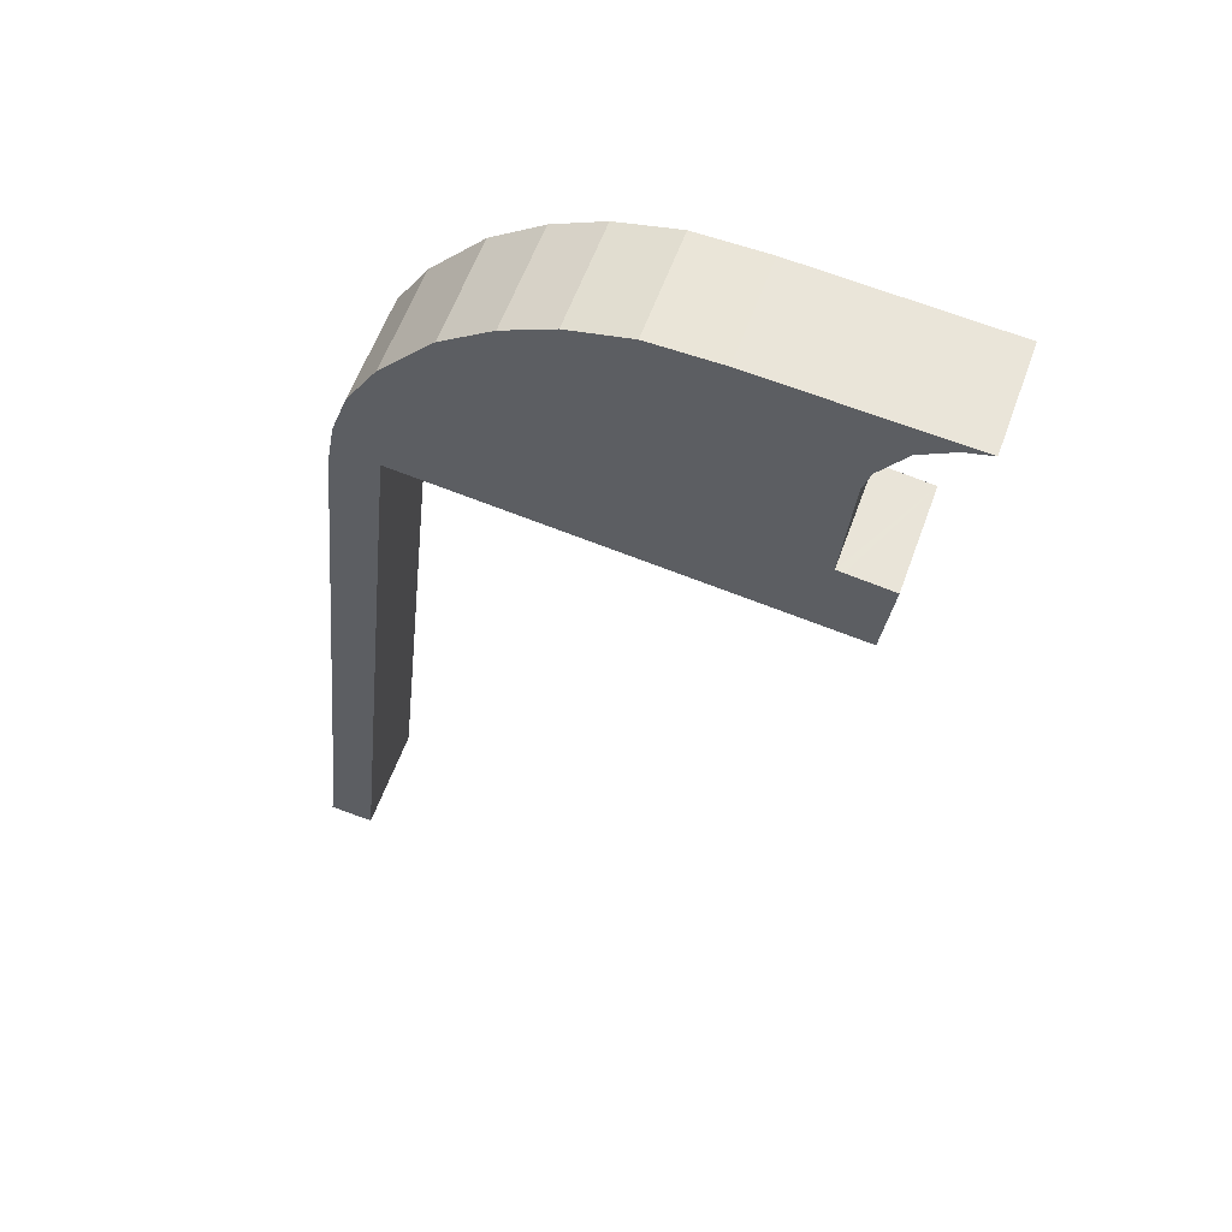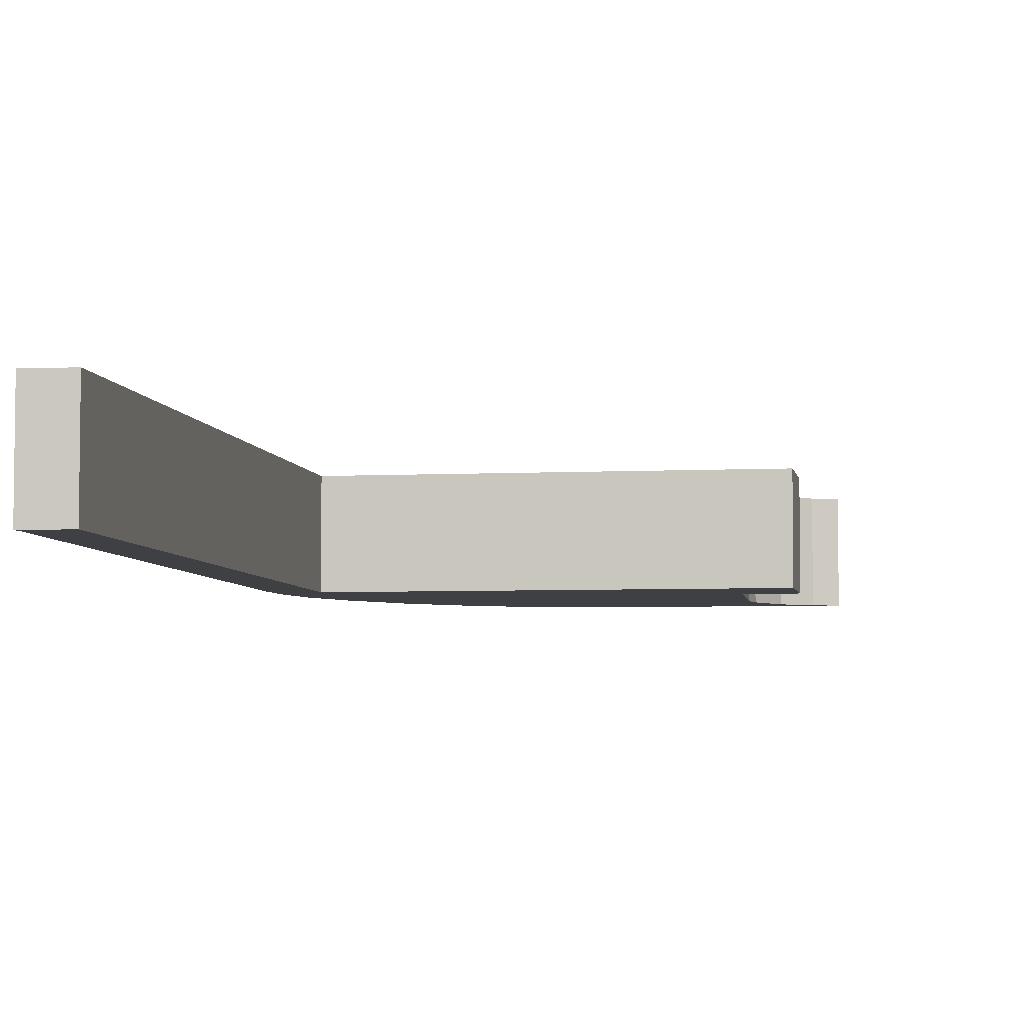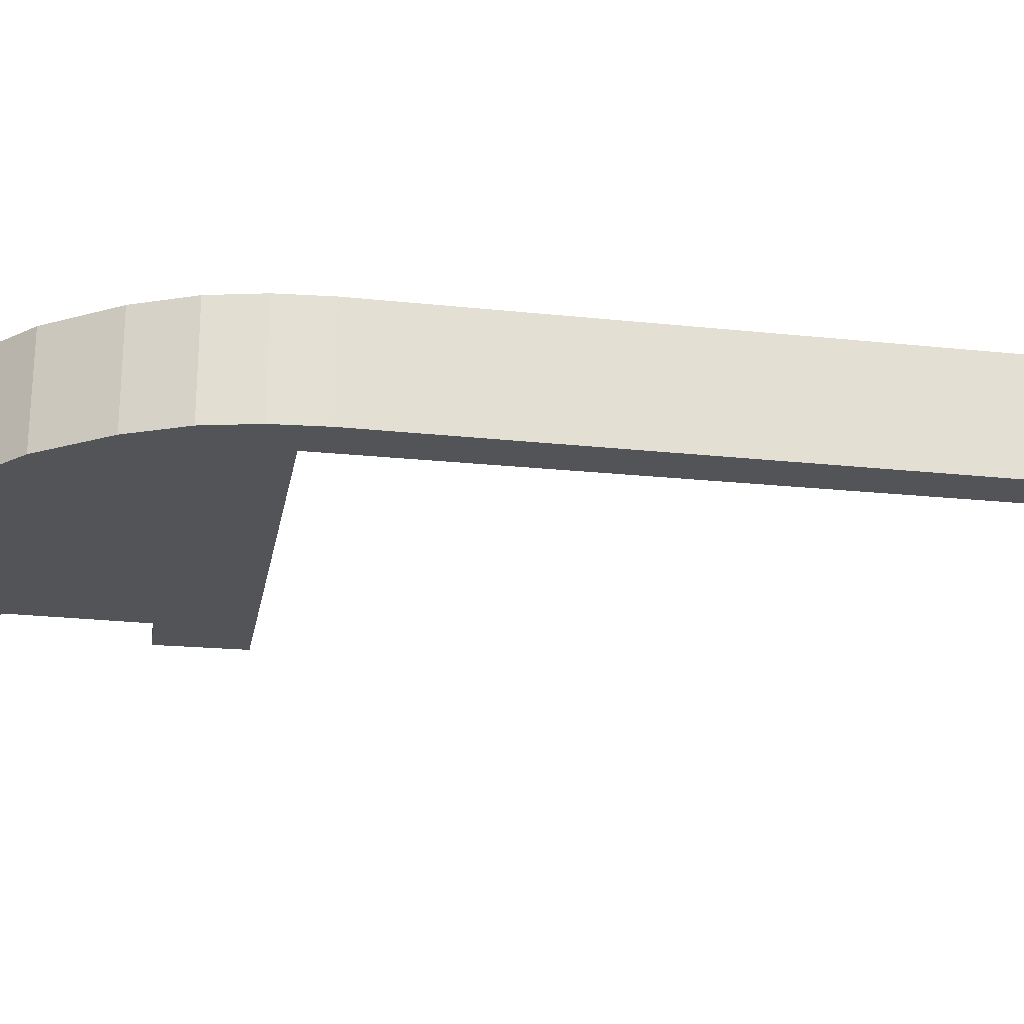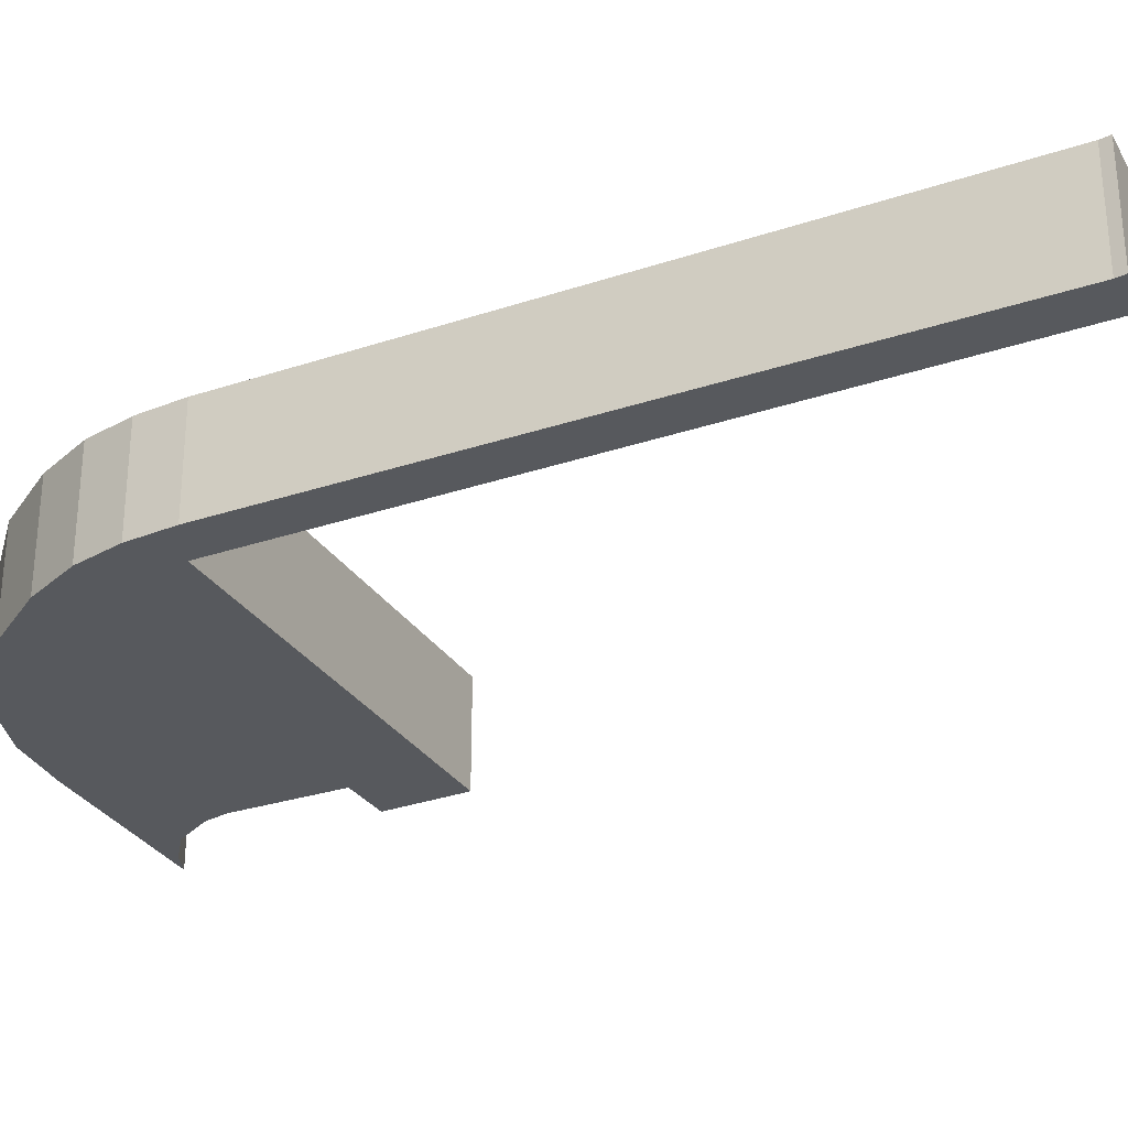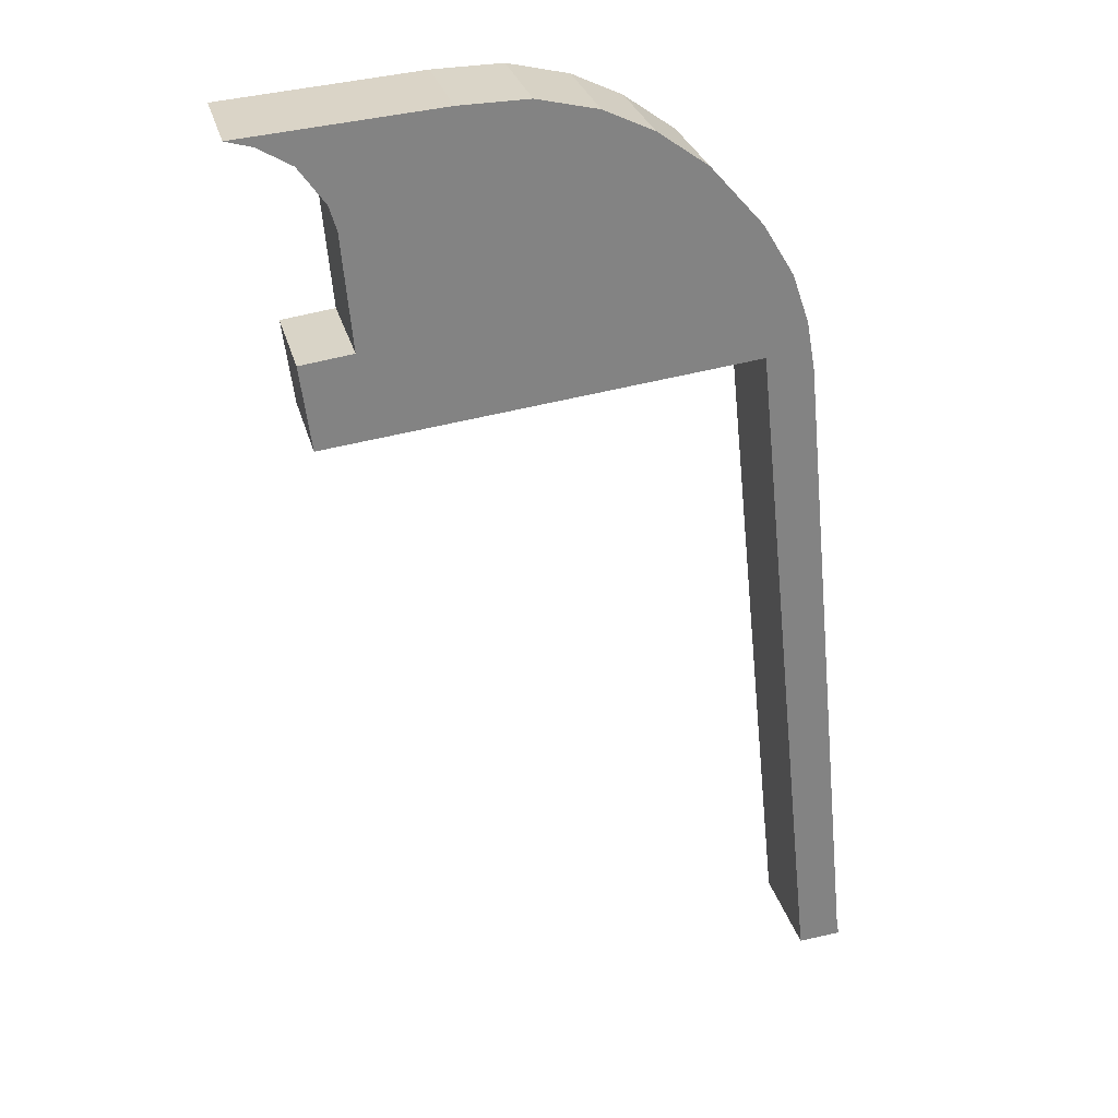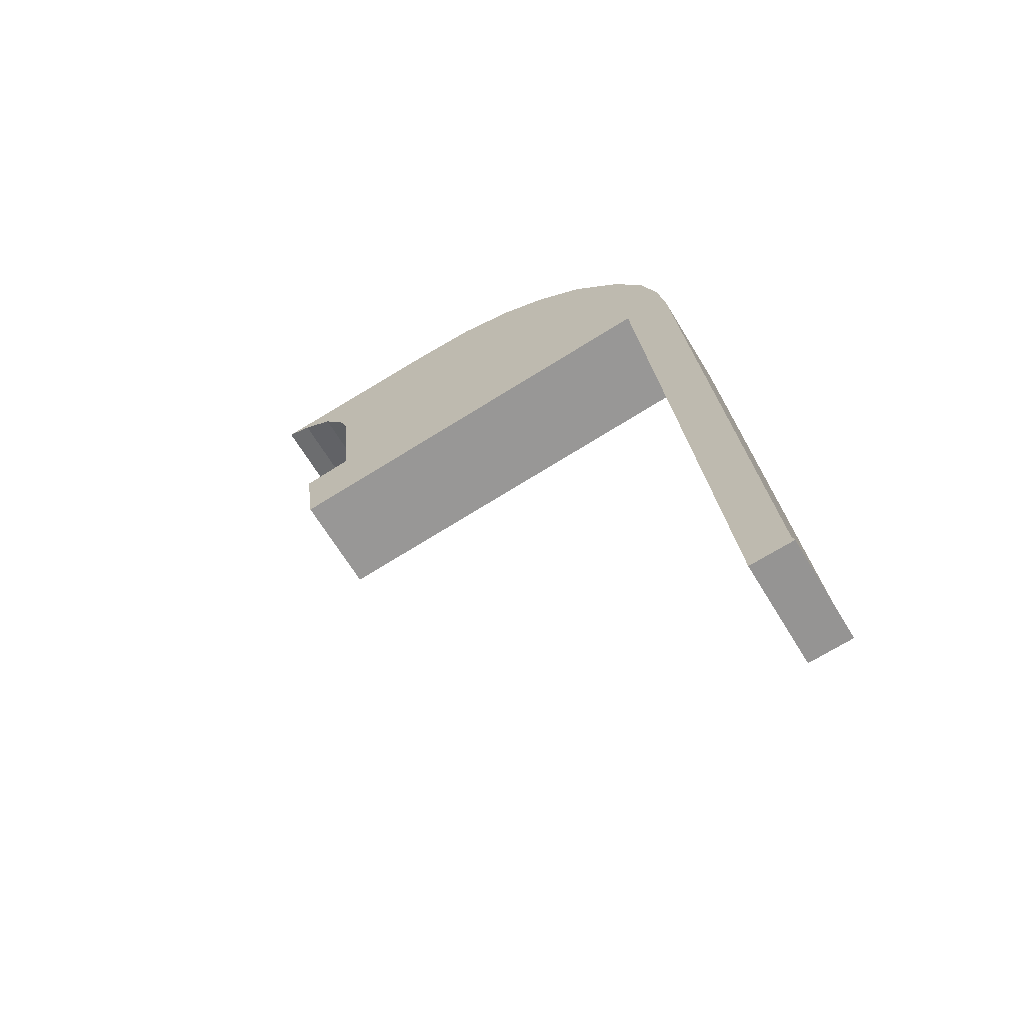
<metadata>
{"format":"obj","ext":"obj","renderer":"f3d","projection":"perspective","resolution":1024,"background":"white","views":[{"elev":58.9,"azim":-160.2,"up":"+Z"},{"elev":-5.1,"azim":-177.1,"up":"+Y"},{"elev":-23.3,"azim":74.1,"up":"+Y"},{"elev":-29.7,"azim":110.5,"up":"+Y"},{"elev":29.2,"azim":-14.3,"up":"+Z"},{"elev":-64.8,"azim":30.9,"up":"+Z"}]}
</metadata>
<code>
v  4.737 2.559 0.352
v  0.312 2.559 -0.09
v  0 2.559 1.567e-16
v  0.626 2.559 -0.181
v  1.415 2.559 -0.651
v  1.921 2.559 -1.357
v  2.047 2.559 -1.534
v  4.752 2.559 0.352
v  5.039 2.559 0.356
v  2.221 2.559 -2.112
v  6.388 2.559 0.373
v  2.472 2.559 -4.889
v  7.84 2.559 0.03
v  9.034 2.559 -0.538
v  10.14 2.559 -1.332
v  2.289 2.559 -4.911
v  1.464 2.559 -7.092
v  1.201 2.559 -5.045
v  10.25 2.559 -1.41
v  2.504 2.559 -6.983
v  11.52 2.559 -2.846
v  10.64 2.559 -6.127
v  12.26 2.559 -4.08
v  12.66 2.559 -5.244
v  11.71 2.559 -6.014
v  12.77 2.559 -5.833
v  13.46 2.559 -22.86
v  12.85 2.559 -6.282
v  12.87 2.559 -6.426
v  13.24 2.559 -10.18
v  14.46 2.559 -22.55
v  14.52 2.559 -22.78
v  2.047 9.393e-17 -1.534
v  1.415 3.986e-17 -0.651
v  1.921 8.309e-17 -1.357
v  0.626 1.108e-17 -0.181
v  0 0 0
v  4.737 -2.155e-17 0.352
v  6.388 -2.284e-17 0.373
v  4.752 -2.155e-17 0.352
v  5.039 -2.18e-17 0.356
v  7.84 -1.837e-18 0.03
v  1.201 3.089e-16 -5.045
v  2.472 2.994e-16 -4.889
v  2.289 3.007e-16 -4.911
v  9.034 3.294e-17 -0.538
v  10.25 8.634e-17 -1.41
v  10.14 8.156e-17 -1.332
v  11.52 1.743e-16 -2.846
v  12.26 2.498e-16 -4.08
v  12.66 3.211e-16 -5.244
v  12.85 3.847e-16 -6.282
v  12.87 3.935e-16 -6.426
v  12.77 3.572e-16 -5.833
v  13.24 6.231e-16 -10.18
v  14.46 1.381e-15 -22.55
v  14.52 1.395e-15 -22.78
v  13.46 1.4e-15 -22.86
v  11.71 3.683e-16 -6.014
v  10.64 3.752e-16 -6.127
v  2.504 4.276e-16 -6.983
v  1.464 4.343e-16 -7.092
v  0.312 5.511e-18 -0.09
v  2.221 1.293e-16 -2.112
g defaultobject
f 1 2 3
f 2 1 4
f 4 1 5
f 5 1 6
f 6 1 7
f 7 1 8
f 7 8 9
f 7 9 10
f 10 9 11
f 10 11 12
f 12 11 13
f 12 13 14
f 12 14 15
f 16 17 18
f 17 16 12
f 17 12 15
f 17 15 19
f 17 19 20
f 20 19 21
f 20 21 22
f 22 21 23
f 22 23 24
f 22 24 25
f 25 24 26
f 25 26 27
f 27 26 28
f 27 28 29
f 27 29 30
f 27 30 31
f 27 31 32
f 33 6 7
f 6 33 5
f 5 33 34
f 34 33 35
f 34 4 5
f 4 34 36
f 37 1 3
f 1 37 38
f 38 8 1
f 8 38 9
f 9 38 11
f 11 38 39
f 39 38 40
f 39 40 41
f 39 13 11
f 13 39 42
f 43 16 18
f 16 43 12
f 12 43 44
f 44 43 45
f 42 14 13
f 14 42 46
f 46 15 14
f 15 46 19
f 19 46 47
f 47 46 48
f 47 21 19
f 21 47 49
f 49 23 21
f 23 49 50
f 50 24 23
f 24 50 51
f 51 26 24
f 26 51 28
f 28 51 29
f 29 51 52
f 29 52 53
f 52 51 54
f 53 30 29
f 30 53 55
f 30 55 31
f 31 55 56
f 56 32 31
f 32 56 57
f 57 27 32
f 27 57 58
f 59 22 25
f 22 59 60
f 22 60 20
f 20 60 61
f 20 61 17
f 17 61 62
f 2 37 3
f 37 2 4
f 37 4 63
f 63 4 36
f 58 25 27
f 25 58 59
f 62 18 17
f 18 62 43
f 44 10 12
f 10 44 64
f 64 7 10
f 7 64 33
f 58 56 59
f 56 58 57
f 59 56 55
f 61 43 62
f 43 61 45
f 45 61 60
f 45 60 44
f 44 60 64
f 64 60 38
f 38 60 40
f 40 60 41
f 41 60 39
f 39 60 42
f 42 60 46
f 46 60 59
f 46 59 48
f 48 59 47
f 47 59 49
f 49 59 55
f 49 55 53
f 49 53 50
f 50 53 52
f 50 52 54
f 50 54 51
f 63 38 37
f 38 63 36
f 38 36 34
f 38 34 35
f 38 35 33
f 38 33 64

</code>
